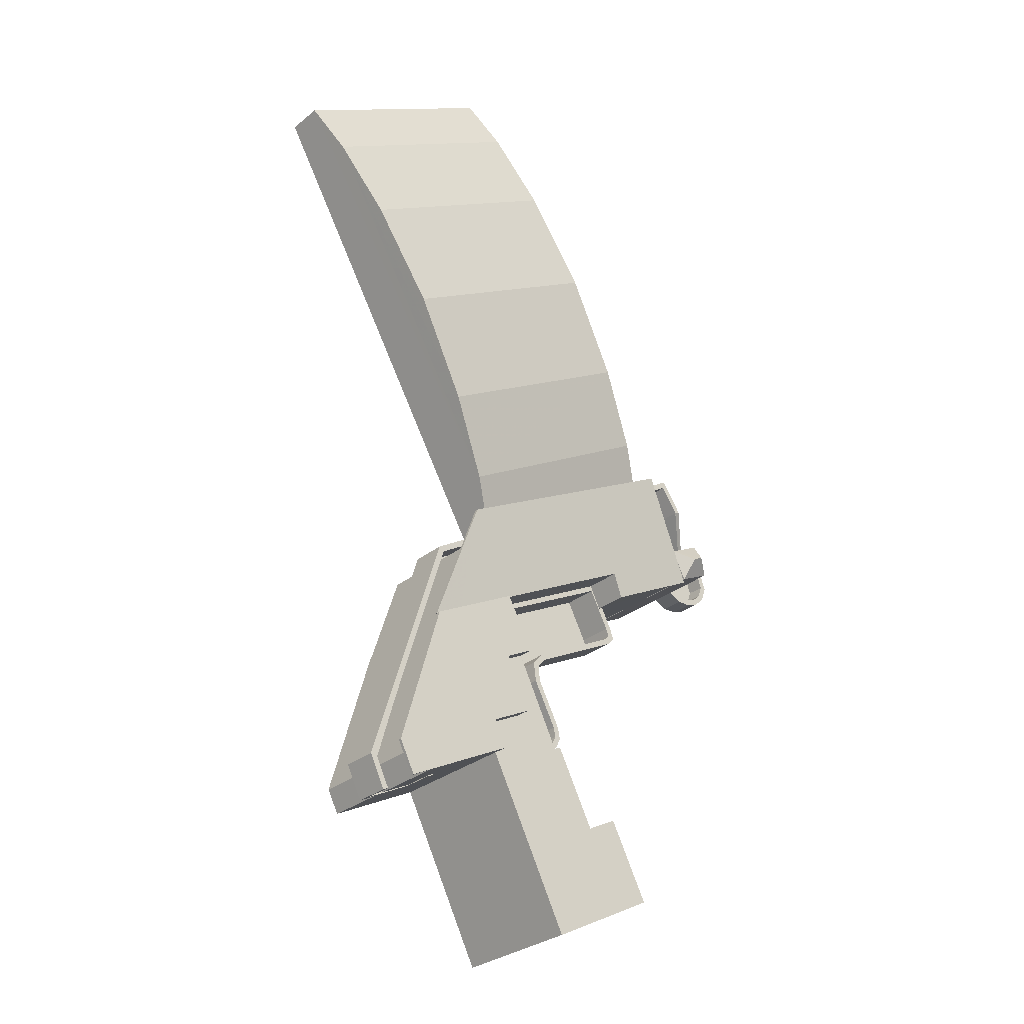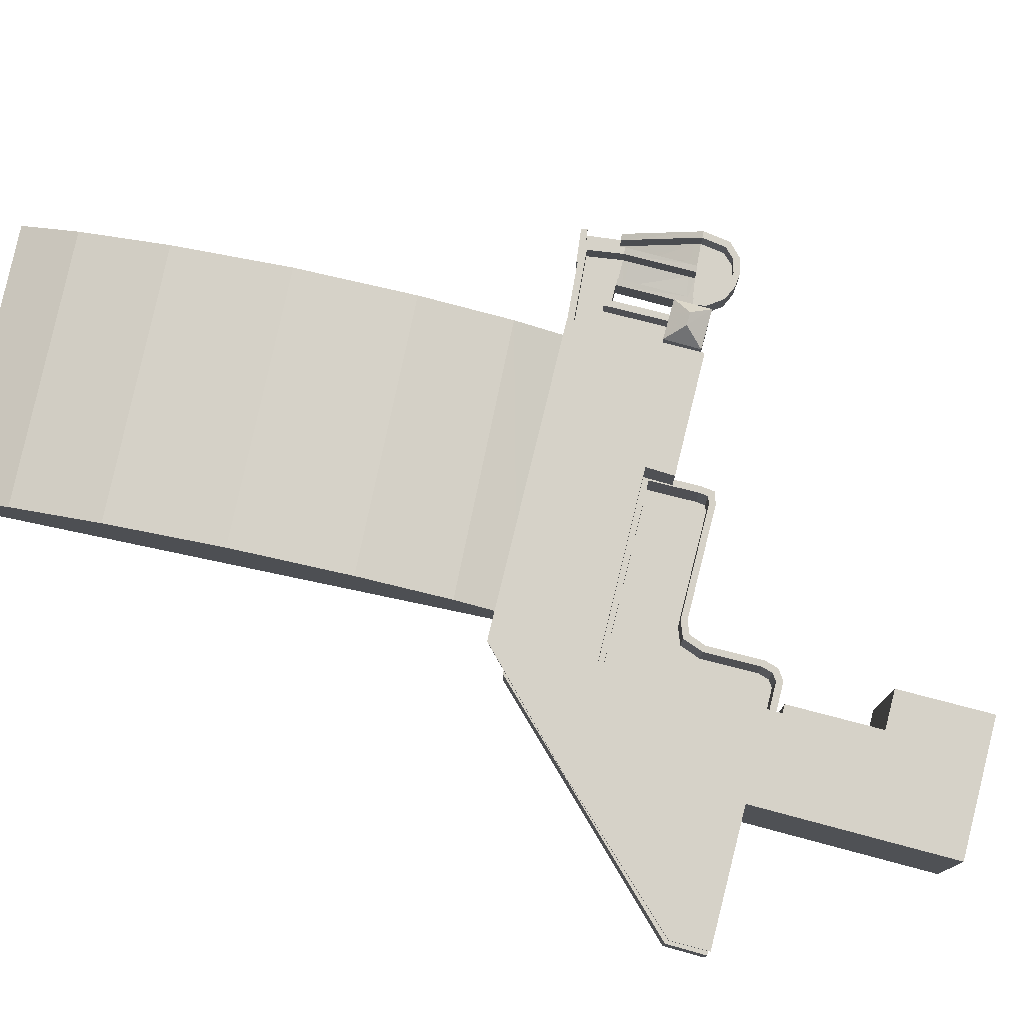
<metadata>
{"format":"obj","ext":"obj","renderer":"f3d","projection":"perspective","resolution":1024,"background":"white","views":[{"elev":-30.1,"azim":-40.8,"up":"+Y"},{"elev":77.7,"azim":-48.0,"up":"+Z"}]}
</metadata>
<code>
v -7714 -3.934e+04 2.702
v -7716 -3.933e+04 2.702
v -7714 -3.933e+04 2.702
v -7712 -3.934e+04 2.702
v -7714 -3.935e+04 2.701
v -7718 -3.934e+04 2.701
v -7716 -3.934e+04 2.701
v -7717 -3.935e+04 2.701
v -7723 -3.938e+04 2.697
v -7732 -3.938e+04 2.696
v -7729 -3.937e+04 2.697
v -7726 -3.937e+04 2.698
v -7719 -3.935e+04 2.7
v -7726 -3.935e+04 2.7
v -7723 -3.934e+04 2.701
v -7725 -3.935e+04 2.699
v -7741 -3.935e+04 2.698
v -7739 -3.937e+04 2.697
v -7747 -3.937e+04 2.696
v -7748 -3.937e+04 2.696
v -7744 -3.936e+04 2.697
v -7732 -3.937e+04 2.698
v -7733 -3.937e+04 2.697
v -7739 -3.936e+04 2.698
v -7744 -3.936e+04 2.697
v -7737 -3.936e+04 2.698
v -7737 -3.936e+04 2.698
v -7717 -3.934e+04 2.701
v -7717 -3.934e+04 2.701
v -7716 -3.934e+04 2.701
v -7716 -3.934e+04 2.702
v -7716 -3.934e+04 2.702
v -7714 -3.934e+04 3.319
v -7714 -3.934e+04 3.052
v -7714 -3.934e+04 3.052
v -7712 -3.934e+04 3.312
v -7711 -3.934e+04 6.182
v -7711 -3.934e+04 5.914
v -7710 -3.934e+04 6.182
v -7709 -3.934e+04 5.921
v -7712 -3.934e+04 3.052
v -7709 -3.934e+04 6.182
v -7715 -3.934e+04 9.302
v -7717 -3.934e+04 9.031
v -7717 -3.934e+04 9.301
v -7714 -3.934e+04 6.448
v -7713 -3.934e+04 6.181
v -7713 -3.934e+04 6.181
v -7711 -3.934e+04 6.468
v -7714 -3.934e+04 9.011
v -7714 -3.934e+04 9.302
v -7716 -3.934e+04 9.302
v -7716 -3.933e+04 9.302
v -7714 -3.934e+04 9.302
v -7717 -3.934e+04 9.301
v -7718 -3.934e+04 9.301
v -7717 -3.934e+04 9.301
v -7716 -3.934e+04 9.301
v -7716 -3.934e+04 9.302
v -7718 -3.934e+04 9.301
v -7718 -3.935e+04 9.301
v -7719 -3.935e+04 9.3
v -7718 -3.934e+04 9.301
v -7716 -3.934e+04 9.301
v -7719 -3.935e+04 9.3
v -7722 -3.934e+04 9.301
v -7723 -3.934e+04 9.301
v -7744 -3.935e+04 8.258
v -7723 -3.934e+04 8.261
v -7741 -3.935e+04 8.258
v -7723 -3.934e+04 8.261
v -7719 -3.935e+04 8.26
v -7750 -3.937e+04 8.256
v -7744 -3.936e+04 8.257
v -7749 -3.938e+04 8.256
v -7748 -3.937e+04 8.256
v -7744 -3.937e+04 8.256
v -7747 -3.937e+04 8.256
v -7720 -3.935e+04 8.26
v -7744 -3.937e+04 8.256
v -7744 -3.936e+04 8.257
v -7739 -3.936e+04 8.258
v -7726 -3.935e+04 8.26
v -7726 -3.935e+04 8.26
v -7739 -3.936e+04 8.258
v -7708 -3.934e+04 6.182
v -7709 -3.934e+04 6.181
v -7708 -3.934e+04 6.182
v -7710 -3.934e+04 6.181
v -7711 -3.934e+04 6.181
v -7713 -3.934e+04 6.181
v -7744 -3.936e+04 14.86
v -7748 -3.937e+04 14.74
v -7747 -3.936e+04 14.84
v -7750 -3.937e+04 14.74
v -7749 -3.938e+04 14.72
v -7747 -3.937e+04 14.73
v -7726 -3.935e+04 8.57
v -7732 -3.936e+04 8.568
v -7739 -3.936e+04 8.568
v -7737 -3.936e+04 8.568
v -7737 -3.936e+04 8.568
v -7733 -3.937e+04 8.567
v -7731 -3.936e+04 8.568
v -7731 -3.937e+04 8.568
v -7733 -3.936e+04 8.568
v -7725 -3.935e+04 8.569
v -7724 -3.935e+04 8.569
v -7725 -3.935e+04 8.569
v -7730 -3.937e+04 8.568
v -7724 -3.935e+04 8.569
v -7724 -3.935e+04 8.569
v -7733 -3.936e+04 8.568
v -7744 -3.936e+04 14.5
v -7747 -3.936e+04 14.51
v -7744 -3.936e+04 14.5
v -7719 -3.935e+04 14.21
v -7723 -3.934e+04 15.13
v -7717 -3.935e+04 14.2
v -7743 -3.935e+04 15.39
v -7722 -3.934e+04 15.36
v -7744 -3.936e+04 14.5
v -7741 -3.935e+04 15.16
v -7723 -3.934e+04 10.64
v -7761 -3.931e+04 10.63
v -7743 -3.93e+04 10.64
v -7740 -3.935e+04 10.63
v -7735 -3.935e+04 10.63
v -7723 -3.934e+04 10.64
v -7722 -3.934e+04 10.64
v -7709 -3.934e+04 6.682
v -7709 -3.934e+04 6.421
v -7711 -3.934e+04 6.414
v -7709 -3.934e+04 6.682
v -7710 -3.934e+04 6.682
v -7713 -3.934e+04 3.819
v -7712 -3.934e+04 3.812
v -7712 -3.934e+04 3.552
v -7714 -3.934e+04 3.552
v -7711 -3.934e+04 7.914
v -7714 -3.934e+04 5.319
v -7711 -3.934e+04 8.182
v -7710 -3.934e+04 8.182
v -7713 -3.934e+04 5.319
v -7714 -3.934e+04 5.052
v -7714 -3.934e+04 5.052
v -7709 -3.934e+04 7.921
v -7712 -3.934e+04 5.312
v -7709 -3.934e+04 7.921
v -7712 -3.934e+04 5.052
v -7712 -3.934e+04 5.052
v -7709 -3.934e+04 8.182
v -7709 -3.934e+04 8.182
v -7715 -3.934e+04 11.3
v -7714 -3.934e+04 11.01
v -7715 -3.934e+04 11.3
v -7711 -3.934e+04 8.468
v -7714 -3.934e+04 11.3
v -7712 -3.934e+04 6.968
v -7716 -3.934e+04 9.531
v -7713 -3.934e+04 6.949
v -7714 -3.934e+04 9.511
v -7715 -3.934e+04 9.802
v -7716 -3.934e+04 9.801
v -7711 -3.934e+04 6.681
v -7713 -3.934e+04 6.681
v -7712 -3.934e+04 8.468
v -7711 -3.934e+04 8.181
v -7717 -3.934e+04 11.03
v -7713 -3.934e+04 8.449
v -7716 -3.934e+04 11.03
v -7713 -3.934e+04 8.181
v -7713 -3.934e+04 8.181
v -7717 -3.934e+04 11.3
v -7716 -3.934e+04 11.3
v -7716 -3.934e+04 11.3
v -7718 -3.934e+04 9.801
v -7722 -3.934e+04 9.801
v -7719 -3.935e+04 9.8
v -7718 -3.935e+04 9.801
v -7716 -3.934e+04 9.802
v -7719 -3.934e+04 9.801
v -7715 -3.934e+04 9.802
v -7716 -3.934e+04 9.801
v -7717 -3.934e+04 9.801
v -7716 -3.934e+04 9.801
v -7717 -3.934e+04 9.801
v -7722 -3.934e+04 11.3
v -7716 -3.934e+04 11.3
v -7723 -3.934e+04 11.3
v -7716 -3.933e+04 11.3
v -7718 -3.935e+04 11.3
v -7719 -3.935e+04 11.3
v -7719 -3.935e+04 11.3
v -7718 -3.935e+04 11.3
v -7717 -3.934e+04 11.3
v -7717 -3.934e+04 11.3
v -7718 -3.934e+04 11.3
v -7716 -3.934e+04 11.3
v -7716 -3.934e+04 11.3
v -7719 -3.934e+04 11.3
v -7743 -3.935e+04 8.758
v -7741 -3.935e+04 8.758
v -7722 -3.934e+04 8.761
v -7723 -3.934e+04 8.761
v -7719 -3.935e+04 8.76
v -7750 -3.937e+04 8.756
v -7744 -3.936e+04 8.757
v -7748 -3.937e+04 8.756
v -7748 -3.938e+04 8.756
v -7720 -3.935e+04 8.76
v -7747 -3.937e+04 8.756
v -7744 -3.937e+04 8.756
v -7744 -3.937e+04 8.756
v -7744 -3.936e+04 8.757
v -7720 -3.935e+04 11.26
v -7719 -3.935e+04 11.26
v -7719 -3.935e+04 11.26
v -7720 -3.935e+04 11.26
v -7744 -3.937e+04 11.26
v -7744 -3.937e+04 11.26
v -7744 -3.937e+04 11.26
v -7744 -3.937e+04 11.26
v -7749 -3.938e+04 11.26
v -7748 -3.938e+04 11.26
v -7750 -3.937e+04 11.26
v -7750 -3.937e+04 11.26
v -7744 -3.935e+04 11.26
v -7743 -3.935e+04 11.26
v -7735 -3.935e+04 11.26
v -7740 -3.935e+04 11.26
v -7740 -3.935e+04 11.26
v -7723 -3.934e+04 11.26
v -7723 -3.934e+04 11.26
v -7722 -3.934e+04 11.26
v -7723 -3.934e+04 11.26
v -7713 -3.933e+04 3.552
v -7715 -3.933e+04 3.552
v -7712 -3.934e+04 3.552
v -7715 -3.933e+04 5.052
v -7716 -3.933e+04 5.052
v -7714 -3.933e+04 5.052
v -7713 -3.933e+04 5.052
v -7709 -3.934e+04 6.682
v -7708 -3.934e+04 6.682
v -7709 -3.934e+04 6.681
v -7710 -3.934e+04 6.681
v -7711 -3.934e+04 6.681
v -7711 -3.934e+04 6.682
v -7712 -3.934e+04 6.681
v -7711 -3.934e+04 8.181
v -7711 -3.934e+04 8.181
v -7710 -3.934e+04 8.181
v -7713 -3.934e+04 8.181
v -7709 -3.934e+04 8.181
v -7709 -3.934e+04 8.181
v -7712 -3.934e+04 8.181
v -7709 -3.934e+04 8.182
v -7708 -3.934e+04 8.182
v -7708 -3.934e+04 8.182
v -7708 -3.934e+04 8.182
v -7709 -3.934e+04 8.182
v -7710 -3.934e+04 8.181
v -7718 -3.934e+04 14.46
v -7716 -3.934e+04 15.6
v -7716 -3.934e+04 14.46
v -7717 -3.935e+04 15.6
v -7714 -3.935e+04 14.46
v -7717 -3.935e+04 14.46
v -7737 -3.936e+04 15.11
v -7739 -3.936e+04 15.14
v -7739 -3.936e+04 15.09
v -7740 -3.937e+04 15.04
v -7737 -3.937e+04 15.06
v -7749 -3.938e+04 14.97
v -7739 -3.937e+04 15.03
v -7747 -3.936e+04 15.09
v -7750 -3.937e+04 14.99
v -7725 -3.935e+04 8.579
v -7724 -3.935e+04 8.579
v -7725 -3.935e+04 8.579
v -7731 -3.937e+04 8.578
v -7731 -3.937e+04 8.578
v -7731 -3.937e+04 8.578
v -7733 -3.937e+04 8.577
v -7726 -3.935e+04 8.579
v -7739 -3.936e+04 8.578
v -7732 -3.936e+04 8.578
v -7737 -3.936e+04 8.578
v -7737 -3.936e+04 8.578
v -7733 -3.936e+04 8.578
v -7733 -3.936e+04 8.578
v -7724 -3.935e+04 11.58
v -7725 -3.935e+04 11.58
v -7725 -3.935e+04 11.58
v -7724 -3.935e+04 11.58
v -7724 -3.935e+04 11.58
v -7726 -3.935e+04 11.58
v -7725 -3.935e+04 11.58
v -7726 -3.935e+04 11.58
v -7739 -3.936e+04 11.58
v -7731 -3.937e+04 11.58
v -7731 -3.937e+04 11.58
v -7730 -3.937e+04 11.58
v -7731 -3.937e+04 11.58
v -7733 -3.937e+04 11.58
v -7724 -3.935e+04 11.58
v -7733 -3.937e+04 11.58
v -7731 -3.936e+04 11.58
v -7739 -3.936e+04 11.58
v -7732 -3.936e+04 11.58
v -7725 -3.935e+04 11.58
v -7733 -3.936e+04 11.58
v -7731 -3.937e+04 11.58
v -7733 -3.936e+04 11.58
v -7733 -3.936e+04 11.58
v -7733 -3.936e+04 11.58
v -7732 -3.936e+04 11.58
v -7723 -3.938e+04 13.8
v -7726 -3.937e+04 13.8
v -7729 -3.937e+04 13.8
v -7732 -3.938e+04 13.8
v -7739 -3.937e+04 13.8
v -7737 -3.936e+04 13.8
v -7737 -3.936e+04 13.8
v -7737 -3.936e+04 13.8
v -7733 -3.937e+04 13.8
v -7732 -3.937e+04 13.8
v -7740 -3.937e+04 13.8
v -7739 -3.937e+04 13.8
v -7737 -3.937e+04 13.8
v -7739 -3.936e+04 13.8
v -7725 -3.935e+04 14.47
v -7717 -3.935e+04 14.45
v -7726 -3.935e+04 14.72
v -7744 -3.936e+04 14.75
v -7747 -3.936e+04 14.76
v -7744 -3.936e+04 14.75
v -7743 -3.935e+04 15.64
v -7722 -3.934e+04 15.61
v -7739 -3.936e+04 14.74
v -7739 -3.936e+04 14.74
v -7758 -3.932e+04 15.1
v -7743 -3.93e+04 13.64
v -7761 -3.931e+04 13.63
v -7741 -3.931e+04 15.1
v -7755 -3.932e+04 16.4
v -7737 -3.931e+04 16.4
v -7750 -3.933e+04 17.01
v -7733 -3.932e+04 17.01
v -7746 -3.934e+04 16.4
v -7742 -3.935e+04 15.1
v -7740 -3.935e+04 13.63
v -7725 -3.934e+04 15.1
v -7722 -3.934e+04 13.64
v -7728 -3.933e+04 16.4
f 1 2 3
f 4 1 3
f 5 6 7
f 5 8 6
f 9 10 11
f 12 9 11
f 13 14 15
f 16 14 13
f 17 15 14
f 18 19 20
f 11 10 18
f 21 18 20
f 22 11 23
f 24 25 17
f 26 21 25
f 27 23 26
f 26 25 24
f 24 17 14
f 18 23 11
f 26 18 21
f 26 23 18
f 28 29 30
f 30 31 32
f 30 29 31
f 33 34 35
f 33 35 36
f 37 38 39
f 39 38 40
f 33 36 40
f 33 40 38
f 41 36 35
f 42 39 40
f 43 44 45
f 46 47 48
f 49 44 50
f 50 43 51
f 50 44 43
f 46 44 49
f 46 49 47
f 37 47 49
f 52 53 54
f 55 56 53
f 56 55 57
f 58 52 54
f 55 53 59
f 59 53 52
f 60 61 62
f 63 64 60
f 61 65 62
f 43 54 51
f 45 58 43
f 58 54 43
f 66 60 62
f 63 56 45
f 66 67 63
f 45 56 57
f 45 57 58
f 67 56 63
f 66 63 60
f 68 69 70
f 71 69 72
f 73 68 74
f 75 73 76
f 77 75 78
f 71 72 79
f 80 77 78
f 74 68 81
f 81 68 70
f 76 73 74
f 70 69 71
f 78 75 76
f 82 83 84
f 82 85 83
f 39 86 87
f 88 86 39
f 87 89 37
f 42 88 39
f 37 89 90
f 91 47 90
f 39 87 37
f 48 47 91
f 47 37 90
f 92 93 94
f 94 93 95
f 95 93 96
f 93 97 96
f 98 99 100
f 101 102 100
f 103 104 105
f 106 103 101
f 107 108 109
f 99 98 109
f 105 104 110
f 108 111 112
f 109 112 99
f 106 104 103
f 113 106 101
f 99 113 100
f 113 101 100
f 109 108 112
f 114 115 116
f 117 118 119
f 115 120 116
f 119 118 121
f 118 120 121
f 116 120 122
f 122 120 123
f 123 120 118
f 124 125 126
f 124 127 125
f 128 129 130
f 131 132 133
f 134 131 133
f 135 134 133
f 136 133 132
f 137 136 132
f 136 137 138
f 139 136 138
f 140 141 142
f 143 140 142
f 141 140 144
f 145 144 146
f 145 141 144
f 147 148 149
f 150 151 148
f 147 150 148
f 152 147 149
f 152 153 147
f 154 155 156
f 155 157 158
f 155 158 156
f 159 160 161
f 159 162 160
f 160 162 163
f 160 163 164
f 159 161 165
f 165 161 166
f 157 155 167
f 157 167 168
f 142 157 168
f 169 170 171
f 170 169 172
f 173 170 172
f 174 169 175
f 169 171 175
f 171 176 175
f 177 178 179
f 179 180 177
f 181 178 182
f 163 183 181
f 184 182 177
f 164 163 185
f 186 164 185
f 187 181 182
f 187 185 181
f 182 178 177
f 163 181 185
f 188 189 190
f 190 189 191
f 191 189 158
f 189 156 158
f 192 193 194
f 192 195 193
f 175 196 197
f 174 175 197
f 198 199 200
f 197 201 198
f 198 201 199
f 174 197 198
f 202 203 204
f 204 205 206
f 202 207 208
f 209 207 210
f 206 205 211
f 212 210 213
f 214 212 213
f 203 202 215
f 215 202 208
f 204 203 205
f 208 207 209
f 209 210 212
f 216 217 218
f 219 216 218
f 220 221 222
f 223 220 222
f 224 225 226
f 227 224 226
f 227 226 228
f 229 230 231
f 228 229 232
f 228 226 229
f 232 229 231
f 233 234 235
f 236 233 235
f 237 238 138
f 237 138 239
f 238 139 138
f 145 240 241
f 241 240 242
f 145 146 240
f 242 240 243
f 244 245 135
f 246 244 135
f 245 134 135
f 246 165 247
f 247 165 248
f 249 246 135
f 165 250 248
f 166 250 165
f 249 165 246
f 251 252 253
f 252 251 254
f 253 255 256
f 172 254 257
f 258 255 259
f 173 172 257
f 260 261 259
f 260 153 261
f 261 152 262
f 153 152 261
f 263 253 256
f 251 253 263
f 254 251 257
f 256 255 258
f 261 258 259
f 264 265 266
f 267 265 264
f 265 267 268
f 268 267 269
f 267 264 269
f 265 268 266
f 270 271 272
f 273 274 272
f 275 276 273
f 272 271 277
f 278 275 273
f 278 273 277
f 273 272 277
f 279 280 281
f 282 283 284
f 283 285 284
f 279 281 286
f 286 287 288
f 289 290 287
f 279 286 288
f 290 285 291
f 285 283 291
f 288 287 292
f 292 290 291
f 290 292 287
f 293 294 295
f 296 293 297
f 298 299 300
f 295 294 299
f 301 298 300
f 302 303 304
f 303 305 306
f 296 297 307
f 306 305 308
f 309 302 304
f 310 298 301
f 311 307 312
f 313 314 309
f 315 316 317
f 316 314 313
f 318 317 311
f 317 316 313
f 315 317 318
f 314 302 309
f 305 303 302
f 318 311 312
f 298 295 299
f 297 293 295
f 307 297 312
f 319 320 321
f 322 319 321
f 323 322 321
f 324 325 326
f 325 327 326
f 328 327 321
f 329 330 331
f 323 321 330
f 332 331 325
f 331 327 325
f 330 321 327
f 330 327 331
f 333 334 335
f 336 337 338
f 337 336 339
f 334 340 335
f 335 340 339
f 341 335 342
f 342 339 336
f 335 339 342
f 343 344 345
f 346 344 343
f 347 346 343
f 348 346 347
f 349 348 347
f 350 348 349
f 349 347 351
f 343 351 347
f 343 352 351
f 345 353 352
f 343 345 352
f 354 355 344
f 346 354 344
f 356 346 348
f 356 354 346
f 350 356 348
f 355 354 353
f 354 352 353
f 354 356 352
f 356 351 352
f 350 351 356
f 349 351 350
f 144 133 136
f 133 140 135
f 135 140 143
f 144 140 133
f 146 136 139
f 146 144 136
f 137 151 138
f 152 149 131
f 148 132 149
f 137 148 151
f 149 132 131
f 137 132 148
f 34 33 145
f 142 141 38
f 145 33 141
f 141 33 38
f 249 142 38
f 249 38 37
f 239 36 41
f 150 40 36
f 40 147 42
f 150 36 239
f 42 147 153
f 150 147 40
f 239 138 151
f 150 239 151
f 135 143 142
f 249 135 142
f 158 50 51
f 50 157 49
f 37 49 249
f 249 49 142
f 49 157 142
f 158 157 50
f 163 155 154
f 162 155 163
f 167 159 168
f 162 167 155
f 168 159 165
f 162 159 167
f 161 173 166
f 161 170 173
f 161 160 170
f 170 160 171
f 164 176 171
f 160 164 171
f 174 45 169
f 45 44 169
f 169 44 172
f 172 46 48
f 172 44 46
f 249 142 168
f 165 249 168
f 156 163 154
f 156 183 163
f 186 176 164
f 186 175 176
f 53 191 54
f 54 158 51
f 54 191 158
f 67 236 56
f 56 191 53
f 236 190 56
f 56 190 191
f 45 198 63
f 45 174 198
f 200 63 198
f 200 64 63
f 65 61 217
f 217 192 194
f 217 61 192
f 181 189 188
f 178 181 188
f 156 181 183
f 156 189 181
f 185 175 186
f 185 196 175
f 197 185 187
f 197 196 185
f 201 187 182
f 201 197 187
f 199 201 182
f 184 199 182
f 193 195 218
f 218 180 179
f 218 195 180
f 217 194 193
f 218 217 193
f 190 235 188
f 190 236 235
f 62 179 178
f 178 188 235
f 62 178 66
f 178 235 66
f 179 62 211
f 218 179 219
f 62 206 211
f 179 211 219
f 220 213 221
f 220 214 213
f 207 225 210
f 207 226 225
f 202 226 207
f 202 229 226
f 128 229 202
f 204 128 202
f 128 230 229
f 66 235 129
f 204 66 128
f 235 234 129
f 129 128 66
f 72 65 79
f 65 217 216
f 79 65 216
f 223 222 77
f 80 223 77
f 73 75 224
f 227 73 224
f 227 68 73
f 227 228 68
f 228 127 68
f 68 127 69
f 69 127 67
f 236 124 233
f 67 124 236
f 127 228 232
f 127 124 67
f 69 67 204
f 69 204 72
f 206 65 72
f 206 62 65
f 67 66 204
f 204 206 72
f 75 77 213
f 213 77 222
f 224 75 210
f 224 210 225
f 213 222 221
f 210 75 213
f 100 84 98
f 100 82 84
f 35 1 4
f 4 41 35
f 34 1 35
f 34 241 2
f 2 1 34
f 145 241 34
f 3 2 241
f 242 3 241
f 237 239 41
f 243 237 242
f 4 3 237
f 4 237 41
f 3 242 237
f 238 146 139
f 238 240 146
f 237 240 238
f 237 243 240
f 42 260 88
f 42 153 260
f 259 86 88
f 260 259 88
f 86 255 87
f 86 259 255
f 87 253 89
f 87 255 253
f 89 252 90
f 89 253 252
f 90 254 91
f 90 252 254
f 48 254 172
f 48 91 254
f 261 134 245
f 261 262 134
f 258 245 244
f 258 261 245
f 256 244 246
f 256 258 244
f 263 246 247
f 263 256 246
f 251 247 248
f 251 263 247
f 257 251 248
f 250 257 248
f 257 250 166
f 173 257 166
f 131 134 262
f 152 131 262
f 6 8 61
f 60 6 61
f 177 195 264
f 61 8 269
f 180 195 177
f 269 264 192
f 61 269 192
f 192 264 195
f 7 268 5
f 7 266 268
f 5 269 8
f 5 268 269
f 6 60 64
f 7 6 64
f 7 64 266
f 199 177 264
f 266 199 264
f 184 177 199
f 64 200 266
f 200 199 266
f 19 18 80
f 19 80 78
f 96 97 275
f 323 330 276
f 18 323 80
f 275 97 276
f 212 214 220
f 212 220 97
f 223 80 323
f 97 220 223
f 223 323 276
f 97 223 276
f 100 102 82
f 85 82 24
f 24 82 26
f 82 102 26
f 78 20 19
f 78 76 20
f 21 20 76
f 74 21 76
f 74 25 21
f 74 81 25
f 310 301 341
f 289 287 310
f 341 342 271
f 325 324 270
f 289 310 324
f 341 271 270
f 324 310 341
f 324 341 270
f 325 272 332
f 325 270 272
f 332 274 331
f 332 272 274
f 331 273 329
f 331 274 273
f 329 276 330
f 329 273 276
f 209 212 97
f 93 209 97
f 208 114 116
f 338 92 336
f 338 93 92
f 209 114 208
f 93 114 209
f 93 338 114
f 122 215 208
f 116 122 208
f 94 277 92
f 277 271 92
f 92 342 336
f 92 271 342
f 275 278 95
f 96 275 95
f 278 277 94
f 95 278 94
f 304 104 309
f 304 110 104
f 302 314 283
f 282 302 283
f 305 302 282
f 284 305 282
f 308 284 285
f 308 305 284
f 310 286 298
f 310 287 286
f 286 295 298
f 286 281 295
f 297 295 281
f 280 297 281
f 312 297 280
f 279 312 280
f 318 312 279
f 288 318 279
f 315 318 288
f 292 315 288
f 316 315 292
f 291 316 292
f 314 316 291
f 283 314 291
f 110 304 303
f 105 110 303
f 105 303 306
f 103 105 306
f 107 294 293
f 108 107 293
f 108 293 296
f 111 108 296
f 111 296 307
f 112 111 307
f 112 307 311
f 99 112 311
f 99 311 317
f 113 99 317
f 113 317 313
f 106 113 313
f 106 313 309
f 104 106 309
f 101 27 26
f 102 101 26
f 290 326 308
f 103 27 101
f 27 103 23
f 308 326 327
f 285 290 308
f 327 23 103
f 327 103 306
f 308 327 306
f 327 328 22
f 23 327 22
f 22 321 11
f 22 328 321
f 321 320 12
f 11 321 12
f 12 319 9
f 12 320 319
f 322 10 9
f 319 322 9
f 322 18 10
f 322 323 18
f 290 324 326
f 290 289 324
f 119 334 117
f 107 13 117
f 16 13 107
f 16 107 109
f 117 334 333
f 294 333 299
f 294 107 117
f 294 117 333
f 109 84 16
f 16 84 14
f 109 98 84
f 14 84 83
f 85 14 83
f 85 24 14
f 81 70 17
f 25 81 17
f 70 15 17
f 70 71 15
f 13 15 79
f 13 79 117
f 117 219 118
f 15 71 79
f 219 205 118
f 211 205 219
f 79 216 117
f 216 219 117
f 333 335 300
f 299 333 300
f 335 341 301
f 300 335 301
f 122 123 203
f 215 122 203
f 118 203 123
f 118 205 203
f 121 334 119
f 121 340 334
f 115 114 338
f 337 115 338
f 337 339 120
f 115 337 120
f 120 340 121
f 120 339 340
f 128 130 230
f 231 230 353
f 353 230 355
f 230 130 355
f 125 232 345
f 345 232 353
f 125 127 232
f 353 232 231
f 345 344 126
f 125 345 126
f 130 129 234
f 124 126 233
f 234 233 355
f 130 234 355
f 233 126 344
f 355 233 344
f 29 28 57
f 55 29 57
f 31 29 55
f 59 31 55
f 52 31 59
f 52 32 31
f 58 32 52
f 58 30 32
f 57 30 58
f 57 28 30

</code>
